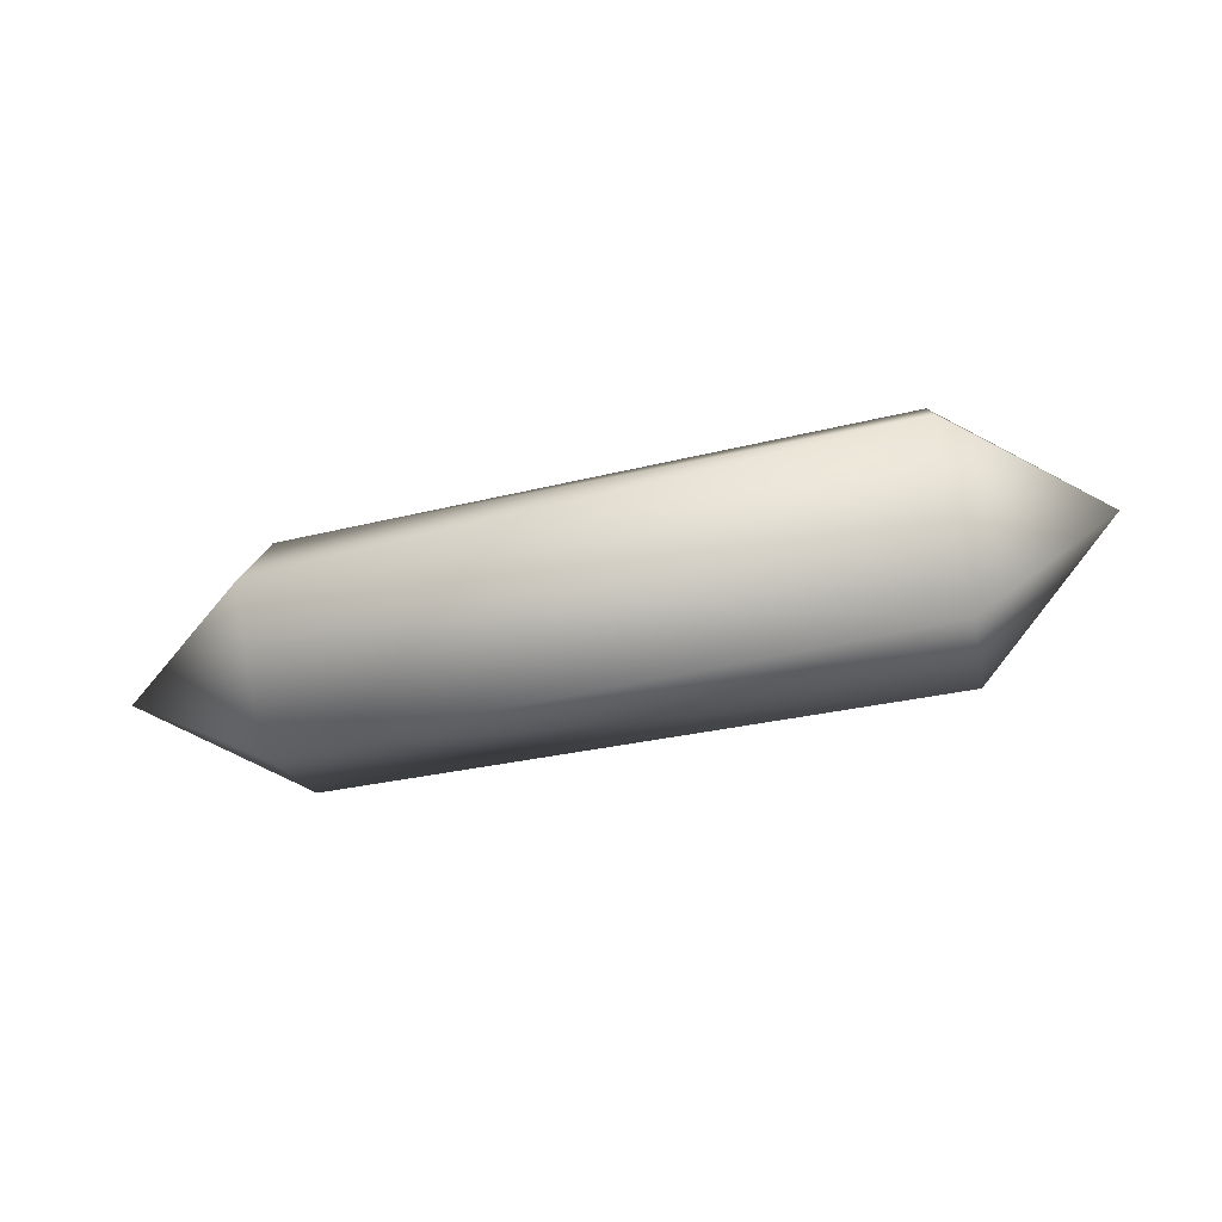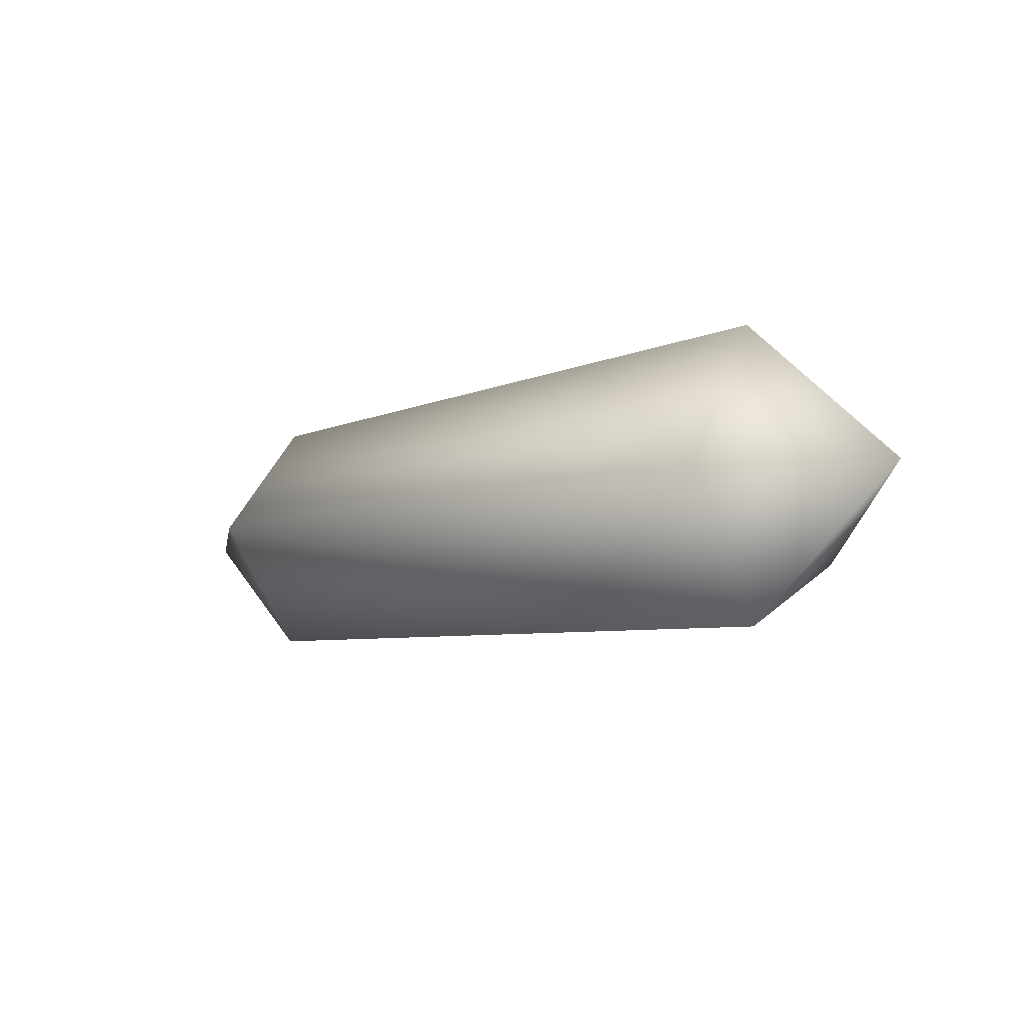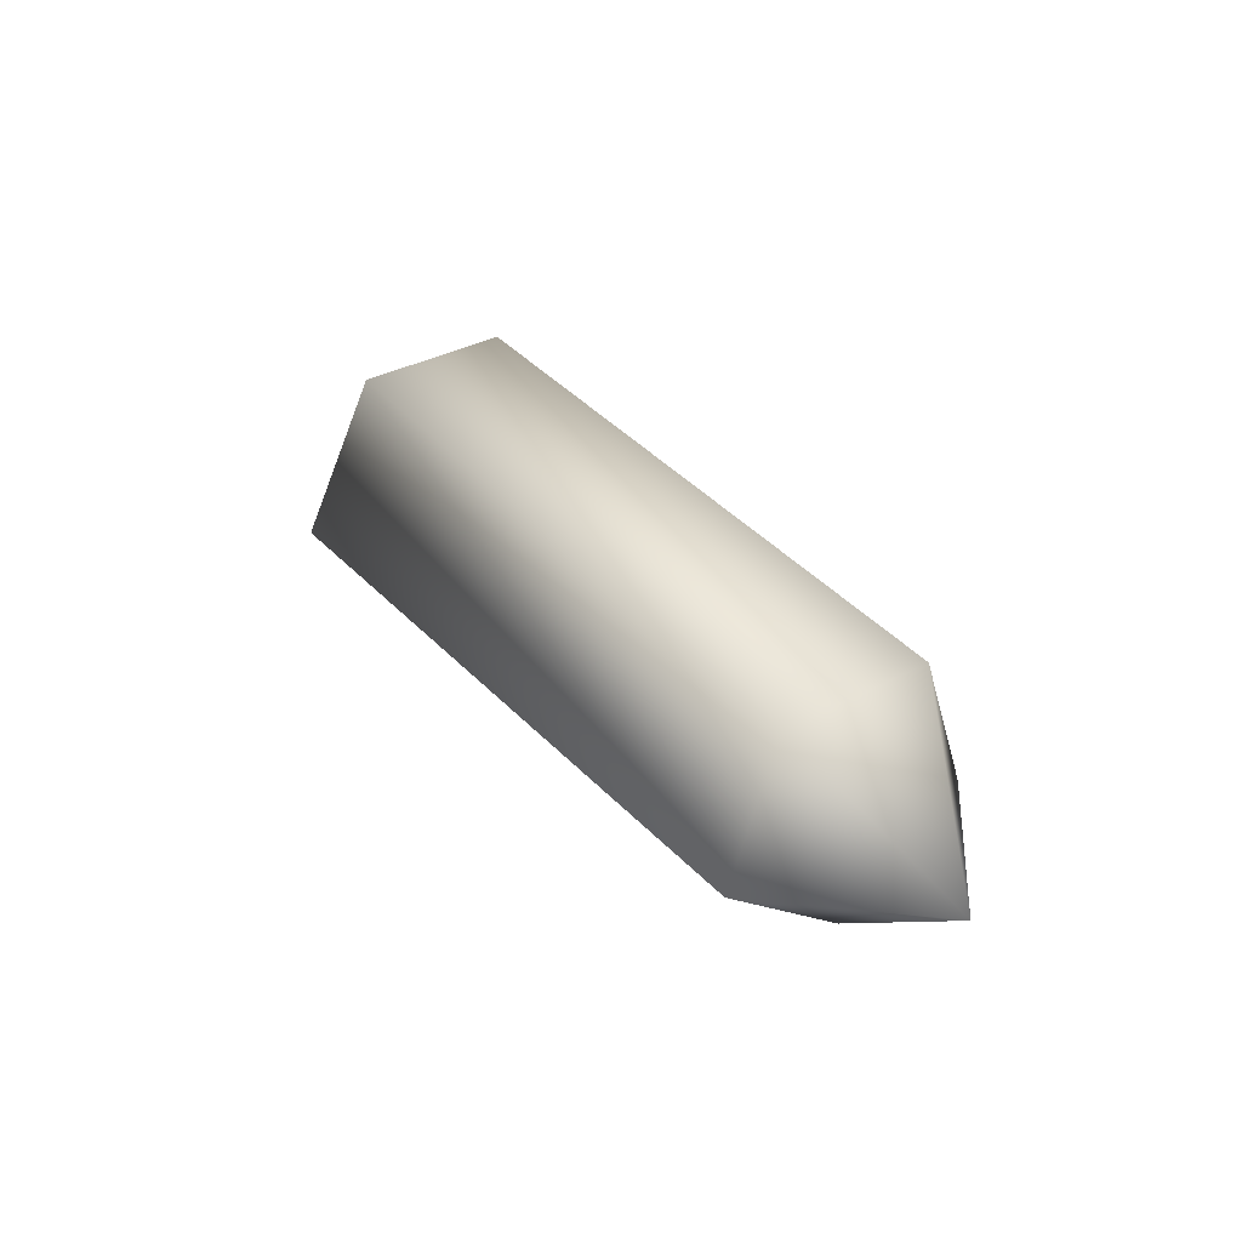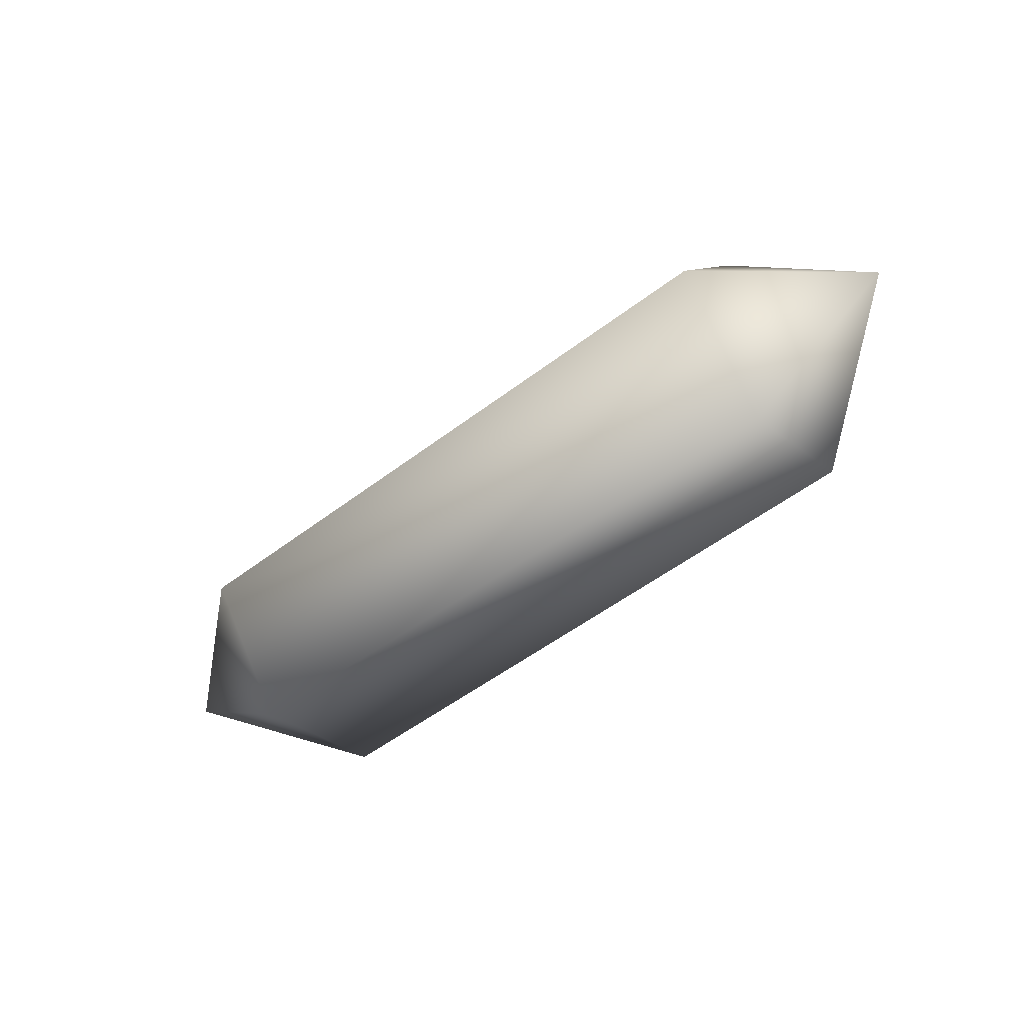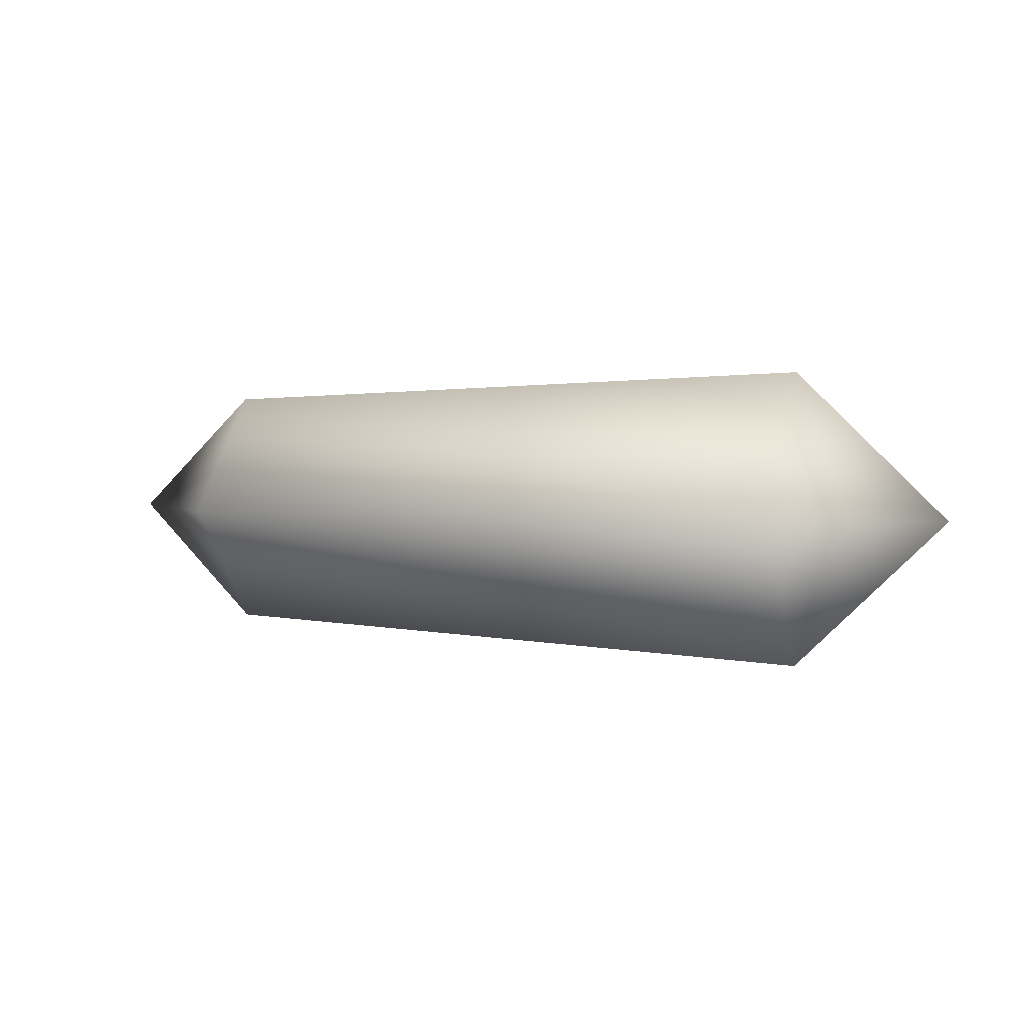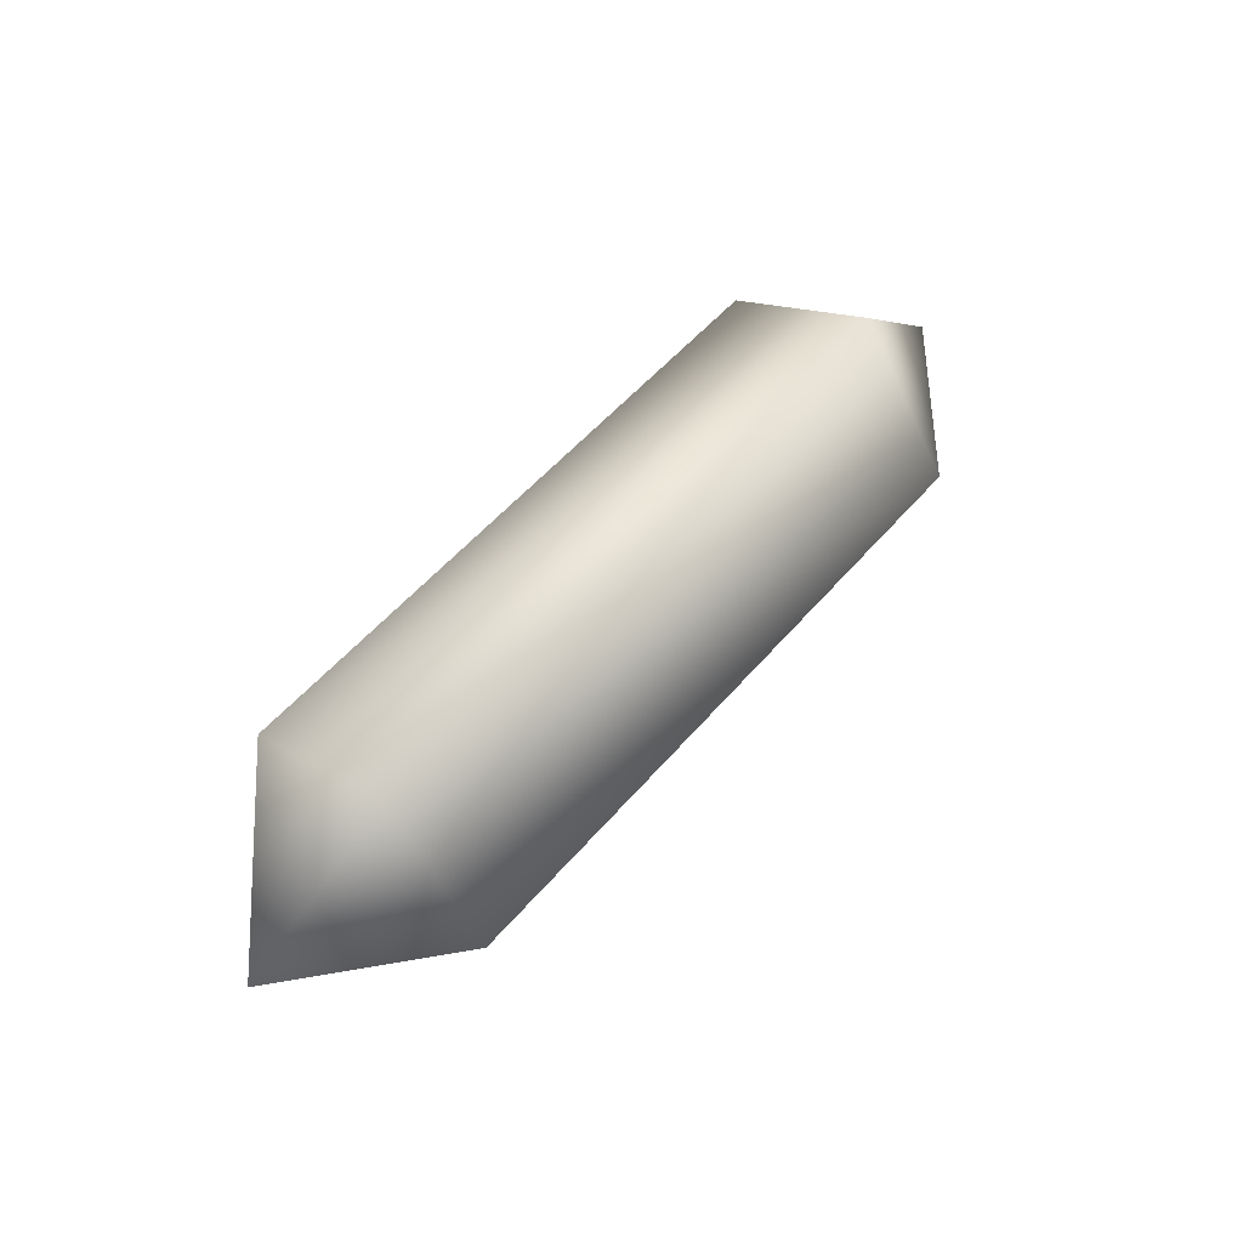
<metadata>
{"format":"obj","ext":"obj","renderer":"f3d","projection":"perspective","resolution":1024,"background":"white","views":[{"elev":-56.8,"azim":13.3,"up":"+Y"},{"elev":-9.5,"azim":40.0,"up":"+Z"},{"elev":36.7,"azim":-124.9,"up":"+Y"},{"elev":-53.1,"azim":39.2,"up":"+Z"},{"elev":3.0,"azim":23.2,"up":"+Z"},{"elev":54.1,"azim":-50.4,"up":"+Z"}]}
</metadata>
<code>
v 19 0 0
v 13 -1 6
v 13 -5 0
v 19 0 0
v 13 5 3
v 13 -1 6
v 19 0 0
v 13 5 -3
v 13 5 3
v 19 0 0
v 13 -1 -6
v 13 5 -3
v 19 0 0
v 13 -5 0
v 13 -1 -6
v 13 -5 0
v -13 -1 5
v -13 -5 0
v 13 -5 0
v 13 -1 6
v -13 -1 5
v 13 -1 6
v -13 5 3
v -13 -1 5
v 13 -1 6
v 13 5 3
v -13 5 3
v 13 5 3
v -13 5 -3
v -13 5 3
v 13 5 3
v 13 5 -3
v -13 5 -3
v 13 5 -3
v -13 -1 -5
v -13 5 -3
v 13 5 -3
v 13 -1 -6
v -13 -1 -5
v 13 -1 -6
v -13 -5 0
v -13 -1 -5
v 13 -1 -6
v 13 -5 0
v -13 -5 0
v -13 -5 0
v -13 -1 5
v -19 0 0
v -13 -1 5
v -13 5 3
v -19 0 0
v -13 5 3
v -13 5 -3
v -19 0 0
v -13 5 -3
v -13 -1 -5
v -19 0 0
v -13 -1 -5
v -13 -5 0
v -19 0 0
f 1 2 3
f 4 5 6
f 7 8 9
f 10 11 12
f 13 14 15
f 16 17 18
f 19 20 21
f 22 23 24
f 25 26 27
f 28 29 30
f 31 32 33
f 34 35 36
f 37 38 39
f 40 41 42
f 43 44 45
f 46 47 48
f 49 50 51
f 52 53 54
f 55 56 57
f 58 59 60

</code>
